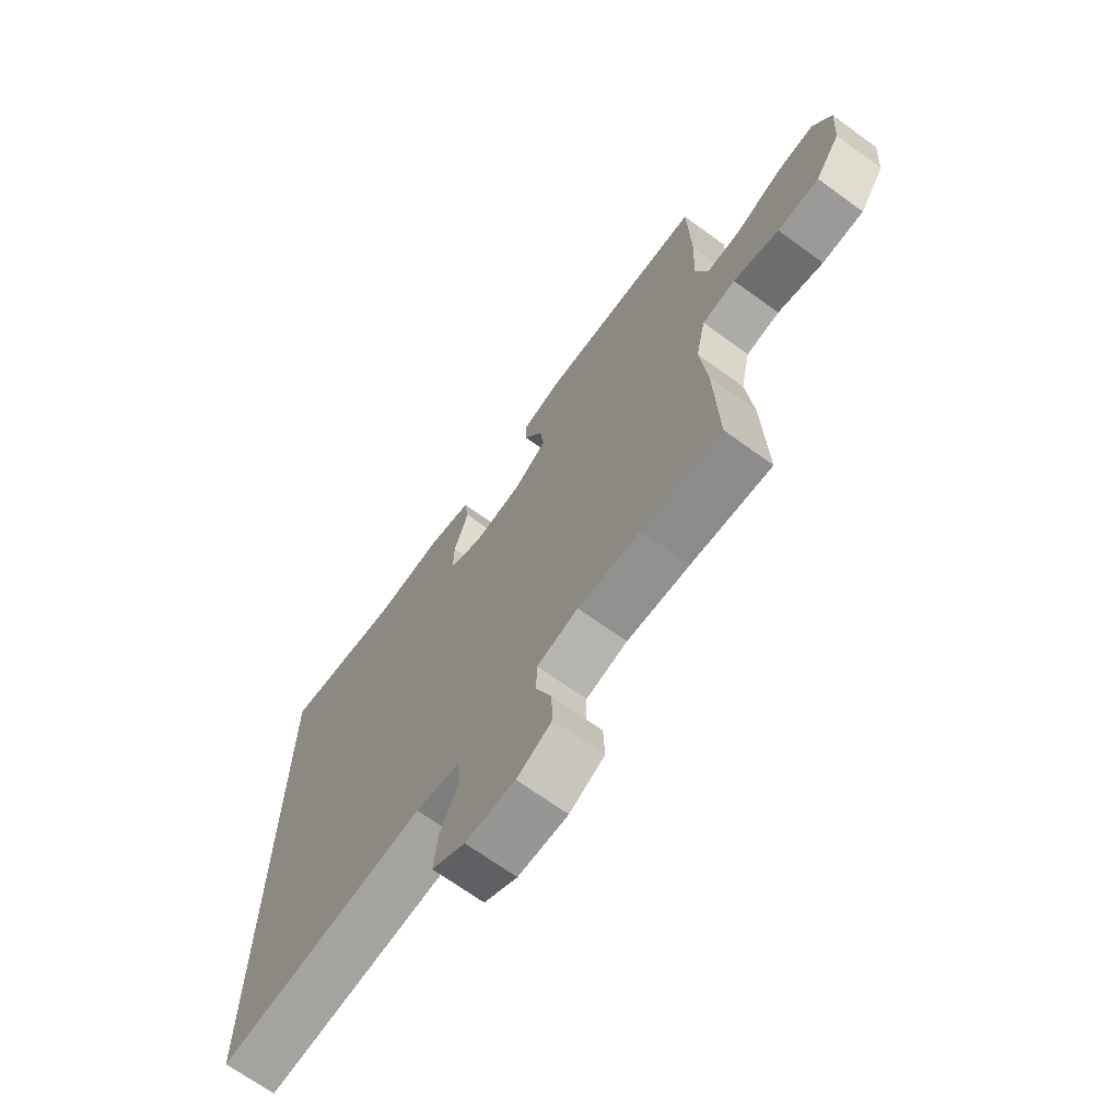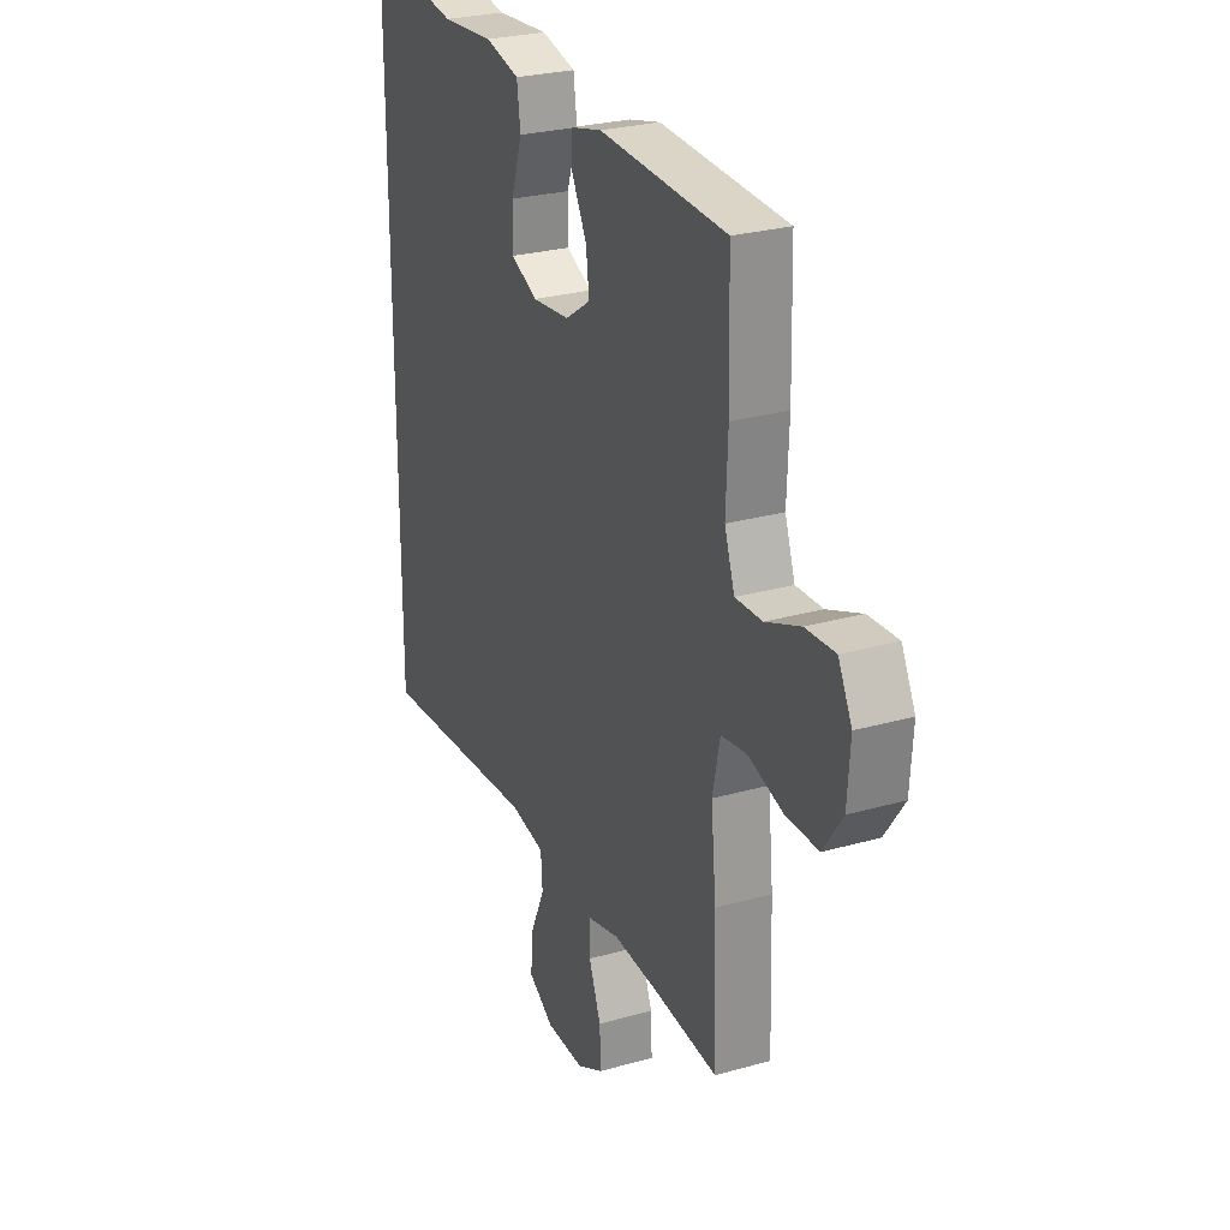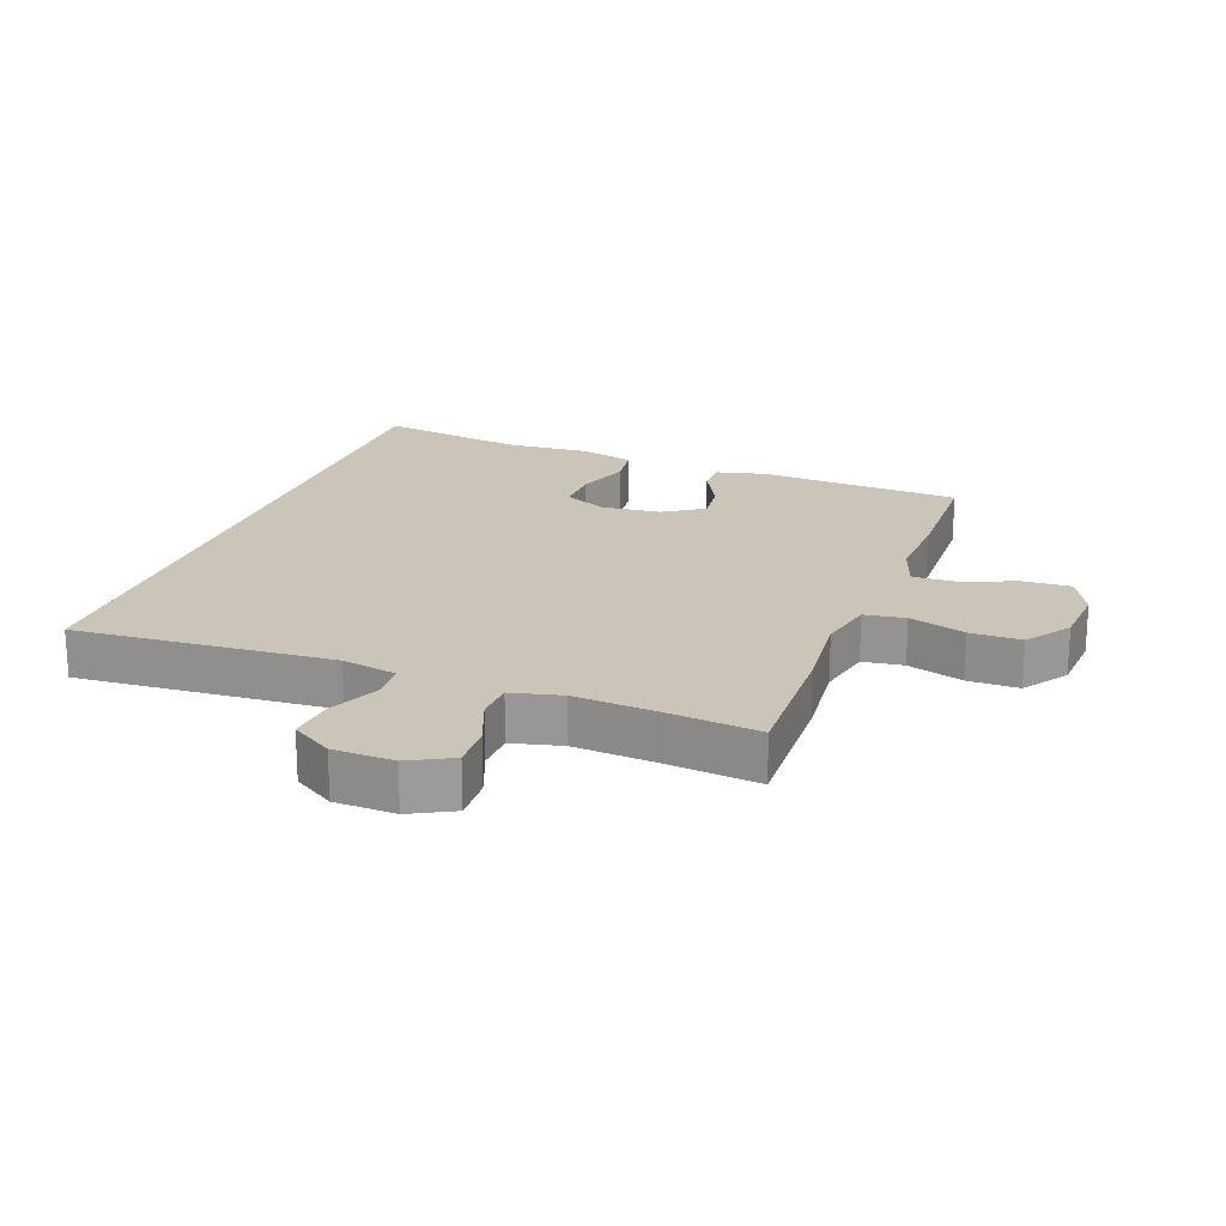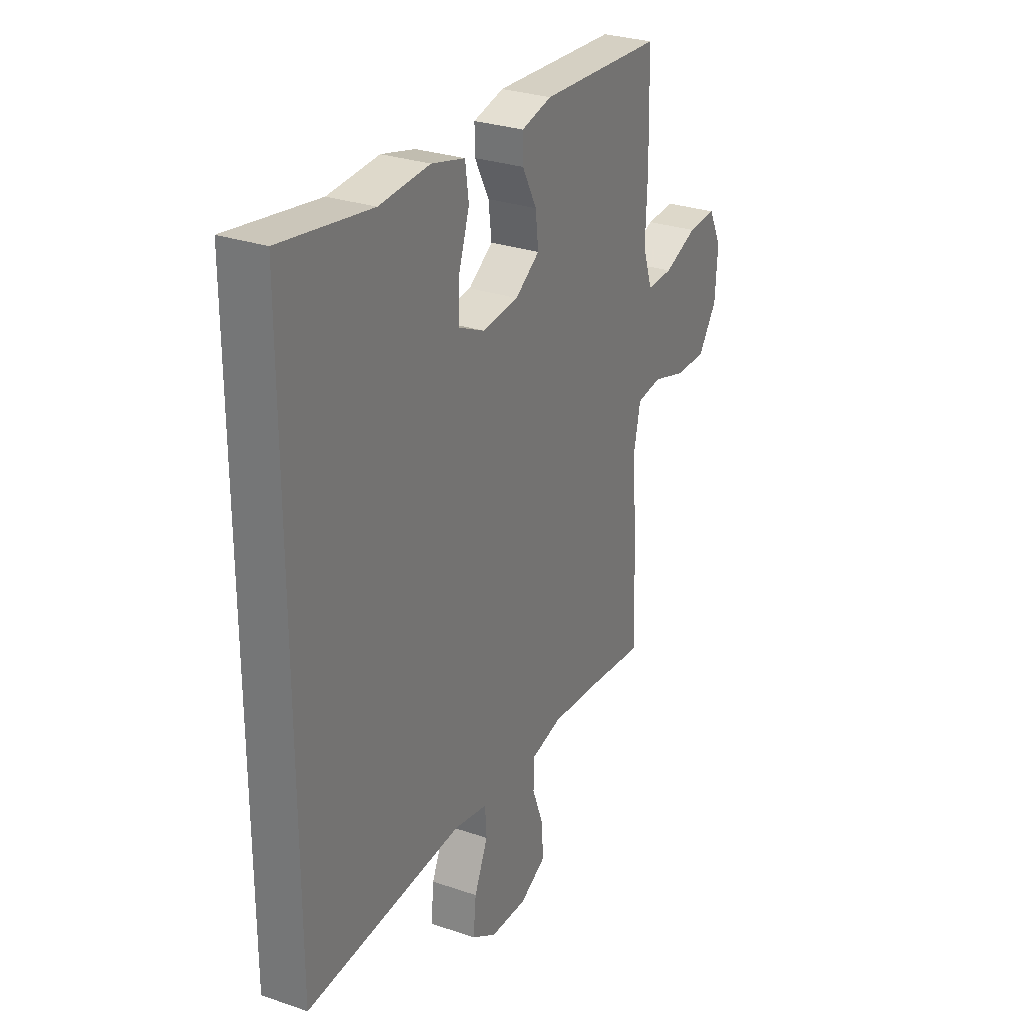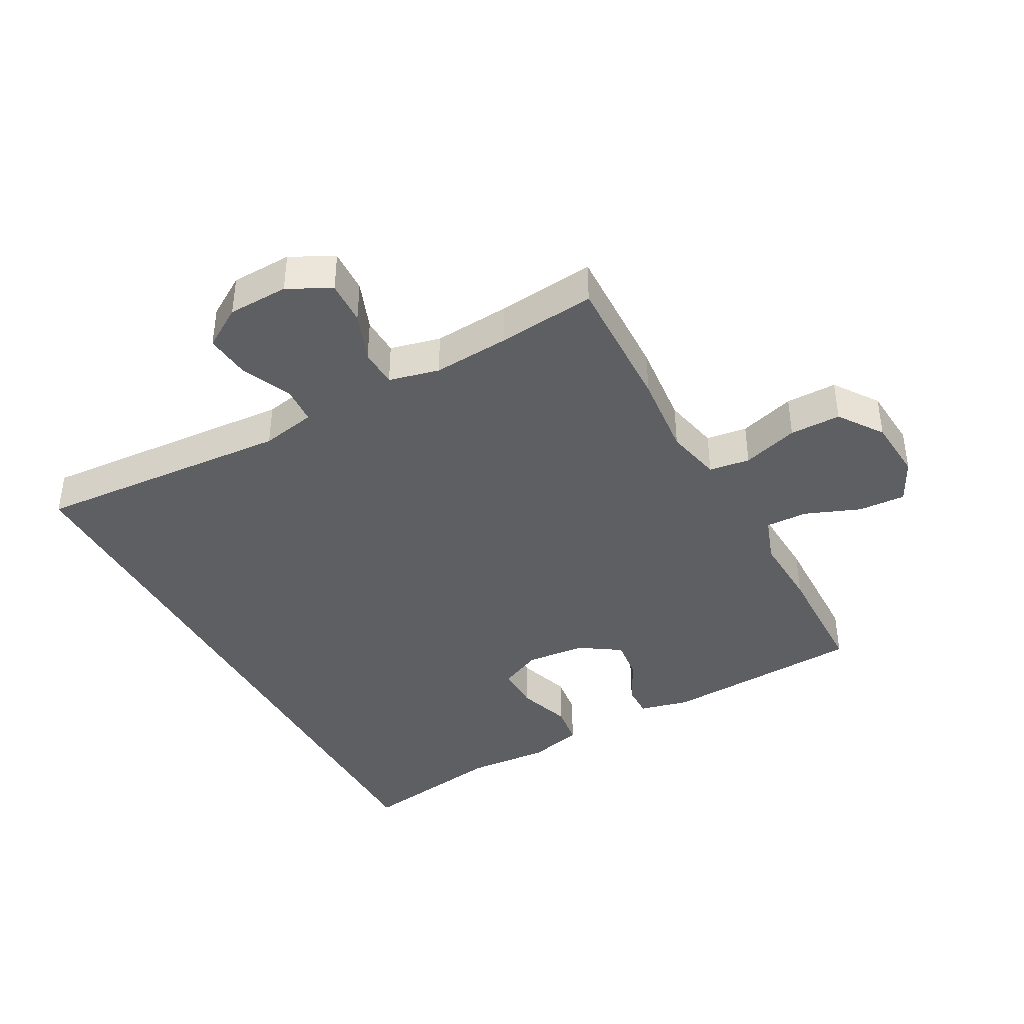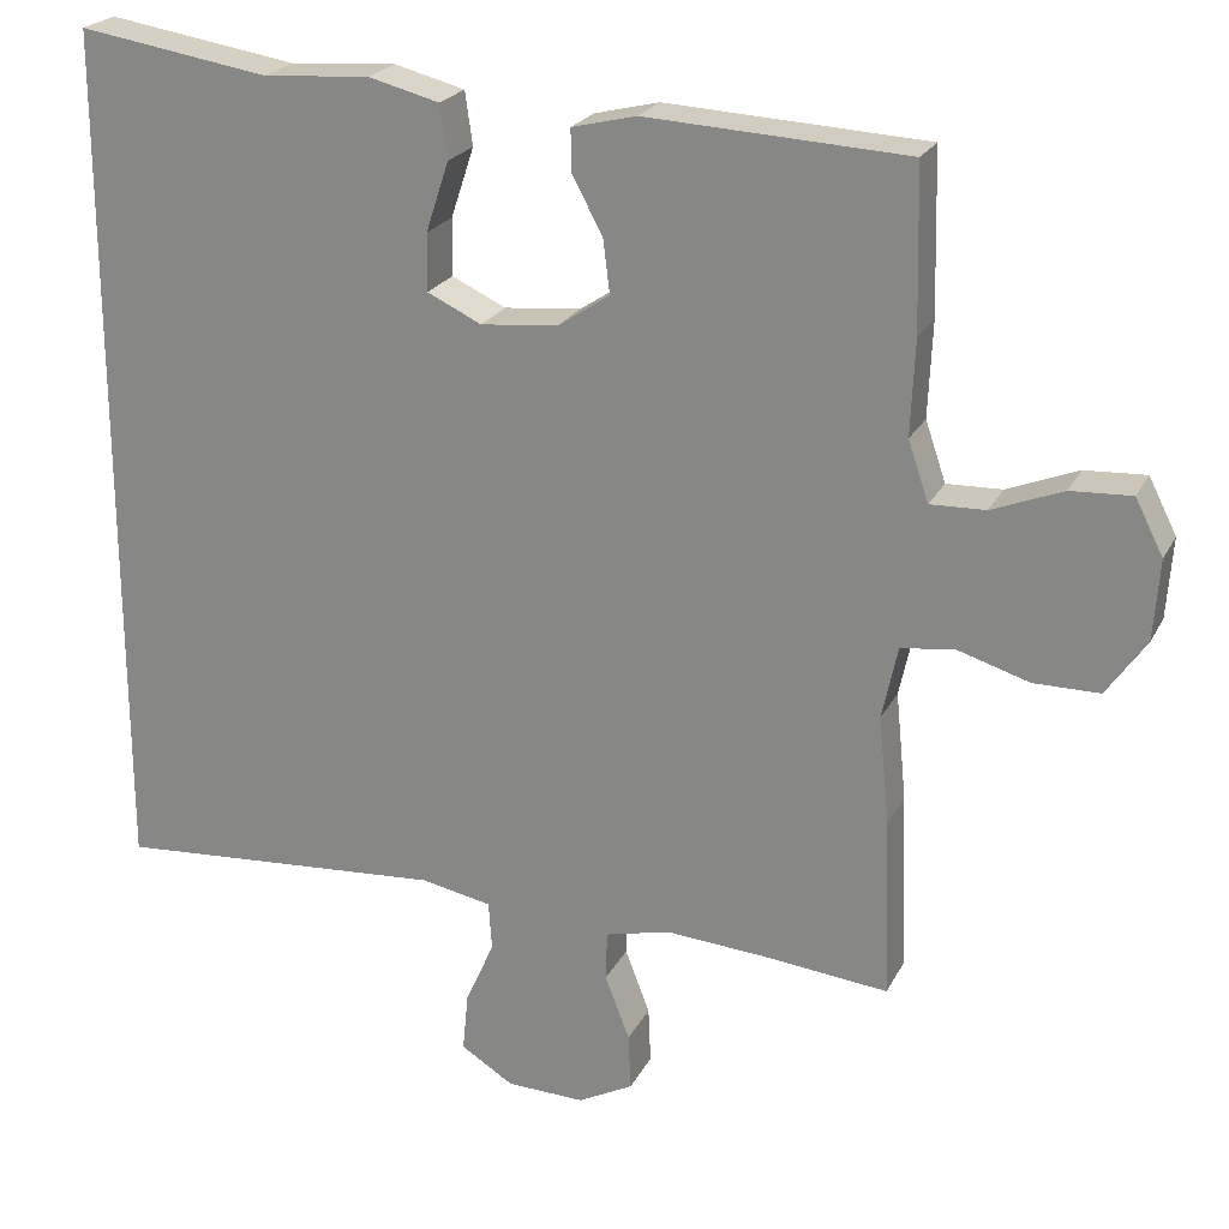
<metadata>
{"format":"obj","ext":"obj","renderer":"f3d","projection":"perspective","resolution":1024,"background":"white","views":[{"elev":-69.3,"azim":-125.9,"up":"+Z"},{"elev":26.5,"azim":-114.0,"up":"+Z"},{"elev":20.5,"azim":-159.6,"up":"+Y"},{"elev":28.7,"azim":117.1,"up":"+Z"},{"elev":-40.4,"azim":-151.3,"up":"+Y"},{"elev":22.6,"azim":-158.8,"up":"+Z"}]}
</metadata>
<code>
v -0.5 0.07 0.5
v -0.183 0.07 0.517
v -0.105 0.07 0.498
v -0.106 0.07 0.447
v -0.143 0.07 0.377
v -0.151 0.07 0.312
v -0.088 0.07 0.27
v 0.006 0.07 0.261
v 0.072 0.07 0.292
v 0.071 0.07 0.362
v 0.043 0.07 0.447
v 0.052 0.07 0.512
v 0.138 0.07 0.534
v 0.268 0.07 0.525
v 0.5 0.07 0.562
v 0.5 0.07 -0.494
v 0.096 0.07 -0.466
v 0.01 0.07 -0.483
v 0.006 0.07 -0.542
v 0.041 0.07 -0.621
v 0.048 0.07 -0.693
v -0.016 0.07 -0.733
v -0.111 0.07 -0.736
v -0.178 0.07 -0.701
v -0.175 0.07 -0.632
v -0.145 0.07 -0.554
v -0.147 0.07 -0.494
v -0.226 0.07 -0.475
v -0.347 0.07 -0.484
v -0.5 0.07 -0.5
v -0.493 0.07 -0.281
v -0.48 0.07 -0.149
v -0.499 0.07 -0.061
v -0.563 0.07 -0.052
v -0.651 0.07 -0.079
v -0.731 0.07 -0.079
v -0.779 0.07 -0.01
v -0.786 0.07 0.088
v -0.752 0.07 0.155
v -0.678 0.07 0.151
v -0.592 0.07 0.117
v -0.525 0.07 0.115
v -0.5 0.07 0.188
v -0.505 0.07 0.304
v -0.5 0 0.5
v -0.183 0 0.517
v -0.105 0 0.498
v -0.106 0 0.447
v -0.143 0 0.377
v -0.151 0 0.312
v -0.088 0 0.27
v 0.006 0 0.261
v 0.072 0 0.292
v 0.071 0 0.362
v 0.043 0 0.447
v 0.052 0 0.512
v 0.138 0 0.534
v 0.268 0 0.525
v 0.5 0 0.562
v 0.5 0 -0.494
v 0.096 0 -0.466
v 0.01 0 -0.483
v 0.006 0 -0.542
v 0.041 0 -0.621
v 0.048 0 -0.693
v -0.016 0 -0.733
v -0.111 0 -0.736
v -0.178 0 -0.701
v -0.175 0 -0.632
v -0.145 0 -0.554
v -0.147 0 -0.494
v -0.226 0 -0.475
v -0.347 0 -0.484
v -0.5 0 -0.5
v -0.493 0 -0.281
v -0.48 0 -0.149
v -0.499 0 -0.061
v -0.563 0 -0.052
v -0.651 0 -0.079
v -0.731 0 -0.079
v -0.779 0 -0.01
v -0.786 0 0.088
v -0.752 0 0.155
v -0.678 0 0.151
v -0.592 0 0.117
v -0.525 0 0.115
v -0.5 0 0.188
v -0.505 0 0.304
f 3 4 5
f 2 3 5
f 1 2 5
f 44 1 5
f 43 44 5
f 42 43 5 6
f 39 40 41
f 38 39 41
f 37 38 41
f 36 37 41
f 35 36 41
f 34 35 41
f 33 34 41 42
f 42 6 7
f 33 42 7
f 32 33 7
f 32 7 8
f 31 32 8
f 30 31 8
f 29 30 8
f 24 25 26
f 23 24 26
f 22 23 26
f 21 22 26
f 20 21 26
f 19 20 26
f 18 19 26 27
f 17 18 27 28
f 14 15 16 17
f 12 13 14
f 11 12 14
f 10 11 14
f 9 10 14 17
f 28 29 8 9
f 9 17 28
f 49 48 47
f 49 47 46
f 49 46 45
f 49 45 88
f 49 88 87
f 50 49 87 86
f 85 84 83
f 85 83 82
f 85 82 81
f 85 81 80
f 85 80 79
f 85 79 78
f 86 85 78 77
f 51 50 86
f 51 86 77
f 51 77 76
f 52 51 76
f 52 76 75
f 52 75 74
f 52 74 73
f 70 69 68
f 70 68 67
f 70 67 66
f 70 66 65
f 70 65 64
f 70 64 63
f 71 70 63 62
f 72 71 62 61
f 61 60 59 58
f 58 57 56
f 58 56 55
f 58 55 54
f 61 58 54 53
f 53 52 73 72
f 72 61 53
f 1 45 46 2
f 2 46 47 3
f 3 47 48 4
f 4 48 49 5
f 5 49 50 6
f 6 50 51 7
f 7 51 52 8
f 8 52 53 9
f 9 53 54 10
f 10 54 55 11
f 11 55 56 12
f 12 56 57 13
f 13 57 58 14
f 14 58 59 15
f 15 59 60 16
f 16 60 61 17
f 17 61 62 18
f 18 62 63 19
f 19 63 64 20
f 20 64 65 21
f 21 65 66 22
f 22 66 67 23
f 23 67 68 24
f 24 68 69 25
f 25 69 70 26
f 26 70 71 27
f 27 71 72 28
f 28 72 73 29
f 29 73 74 30
f 30 74 75 31
f 31 75 76 32
f 32 76 77 33
f 33 77 78 34
f 34 78 79 35
f 35 79 80 36
f 36 80 81 37
f 37 81 82 38
f 38 82 83 39
f 39 83 84 40
f 40 84 85 41
f 41 85 86 42
f 42 86 87 43
f 43 87 88 44
f 44 88 45 1

</code>
